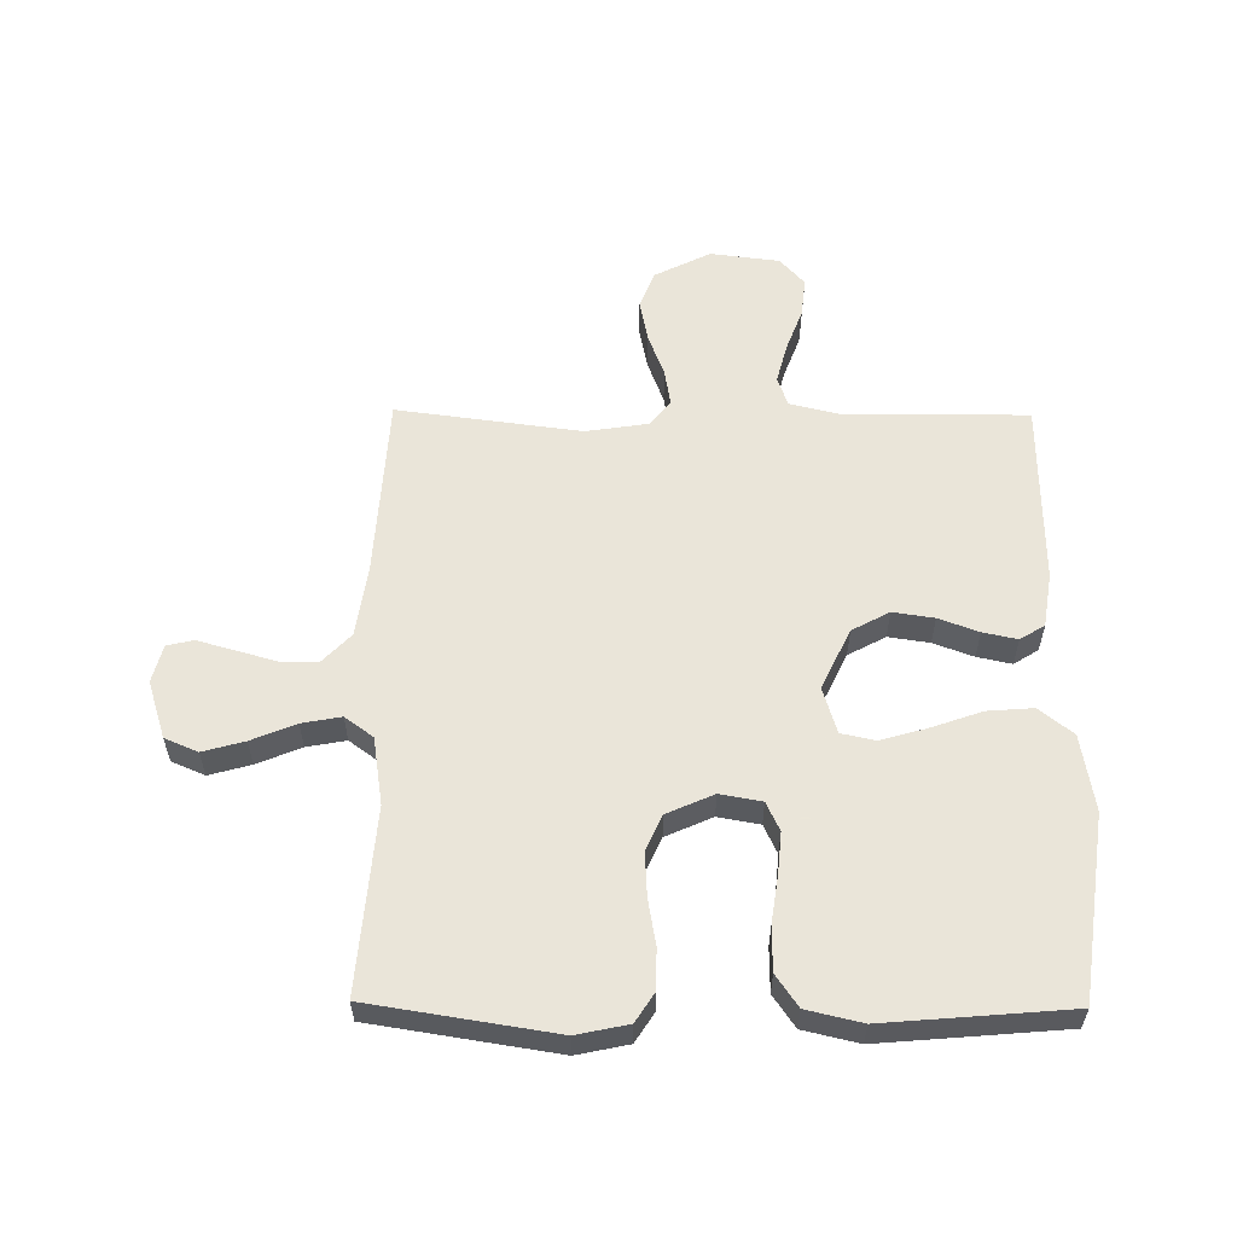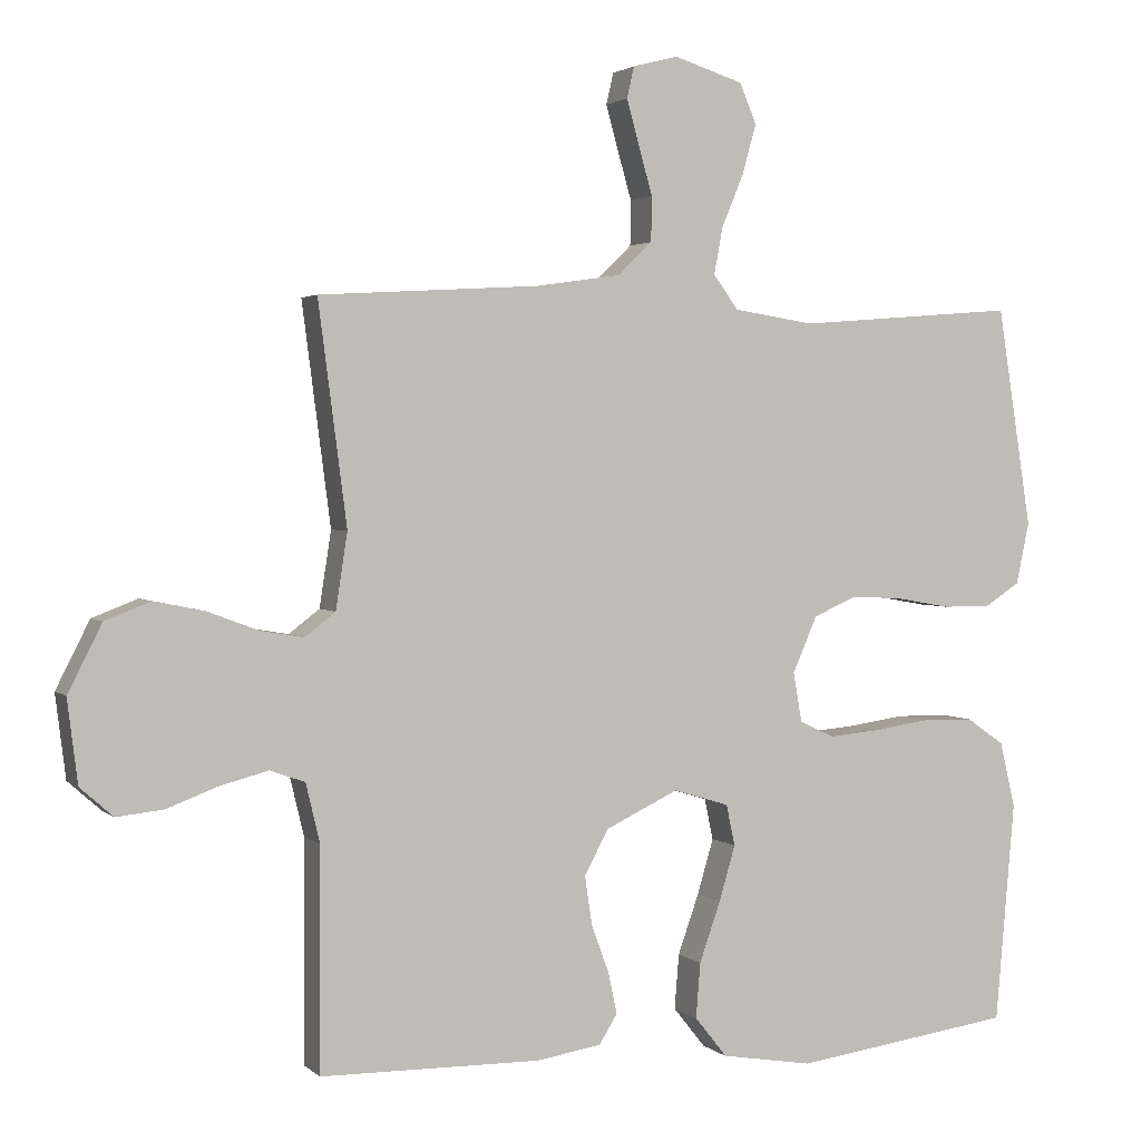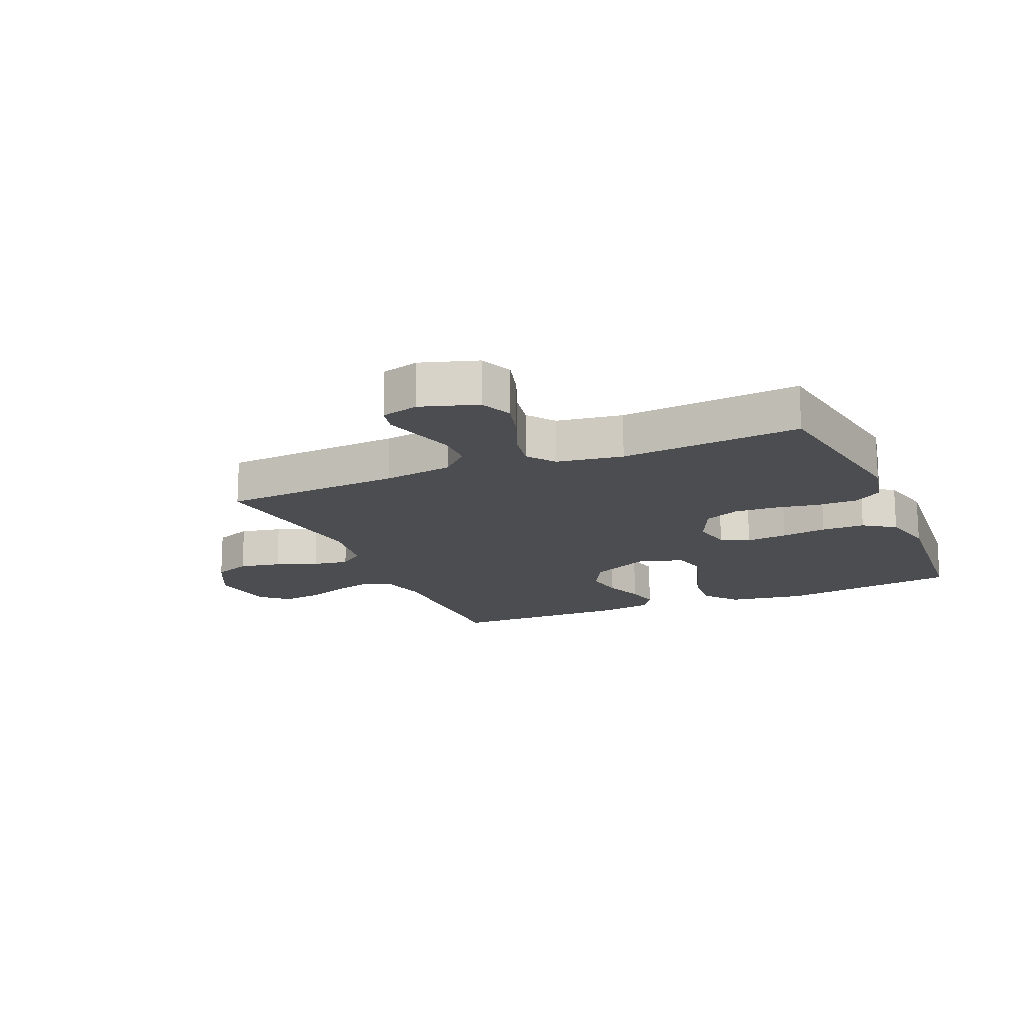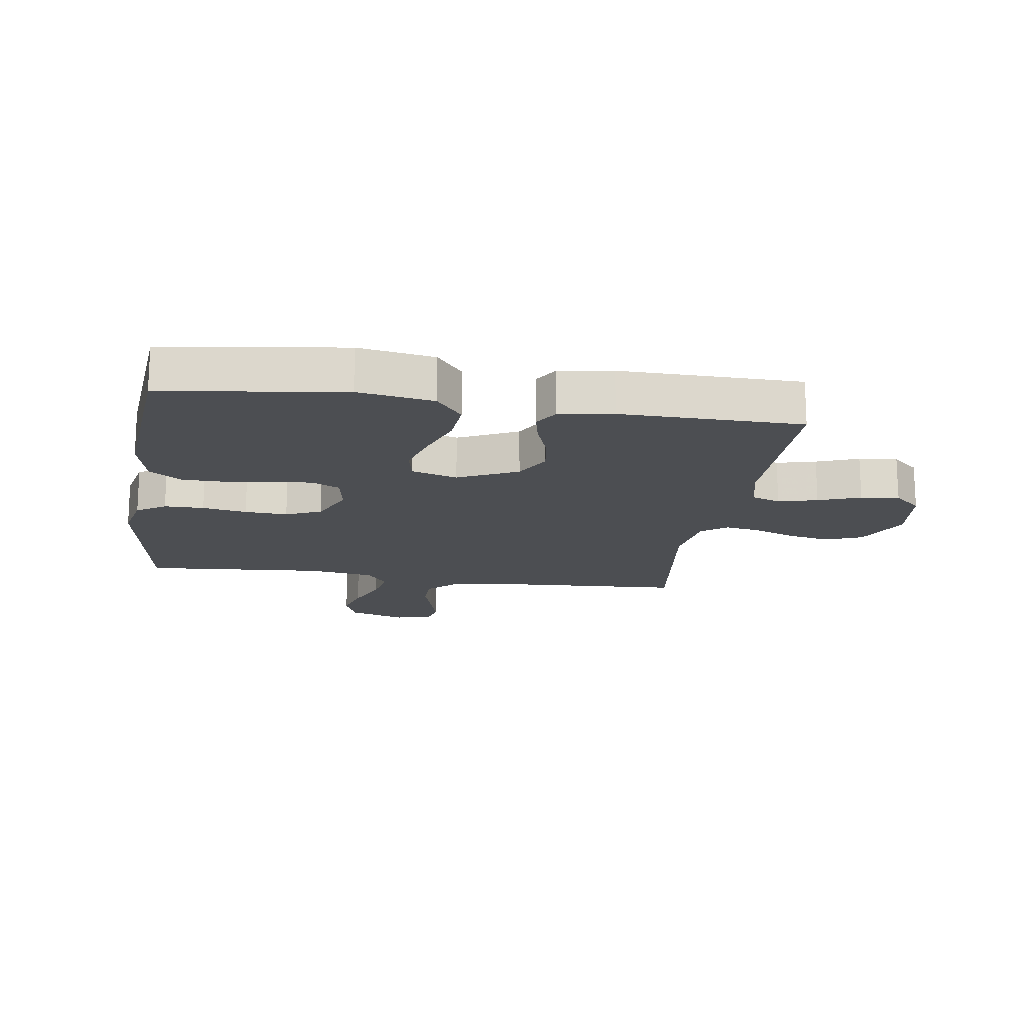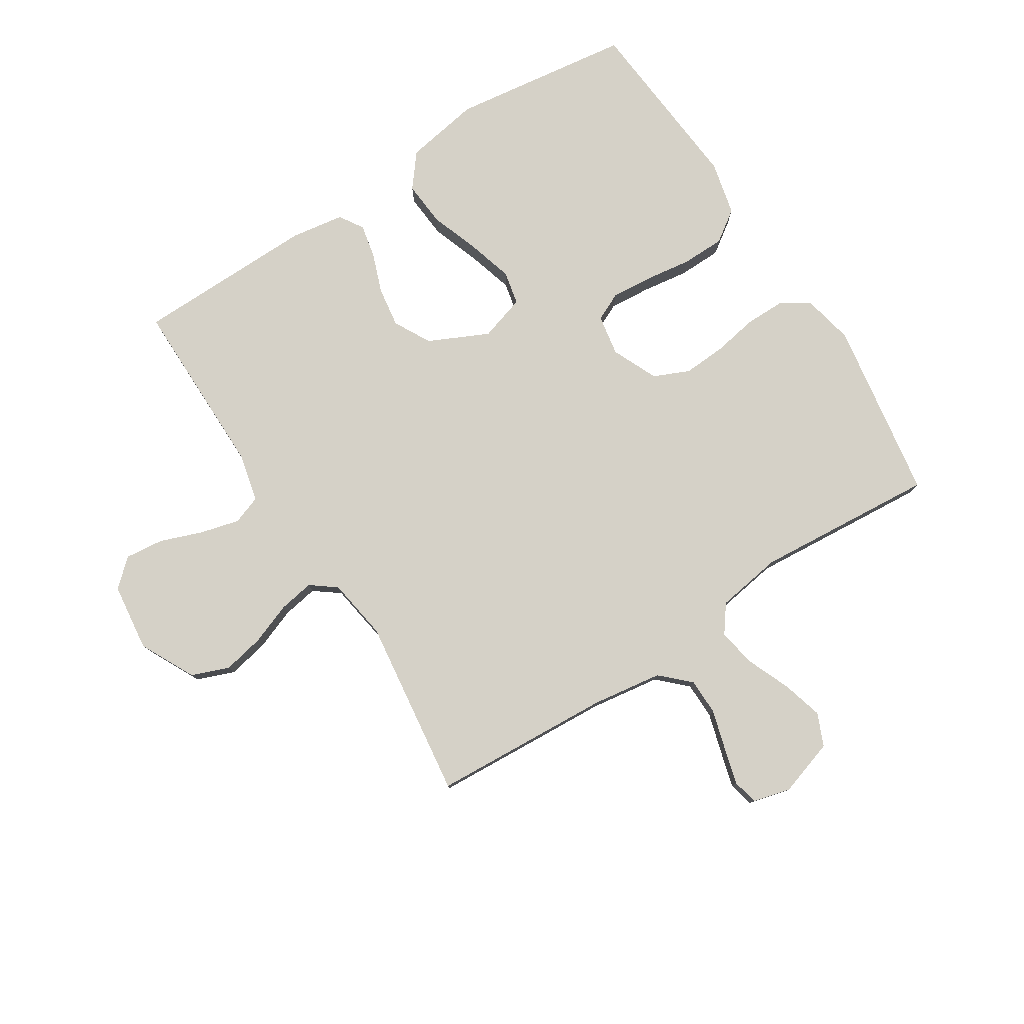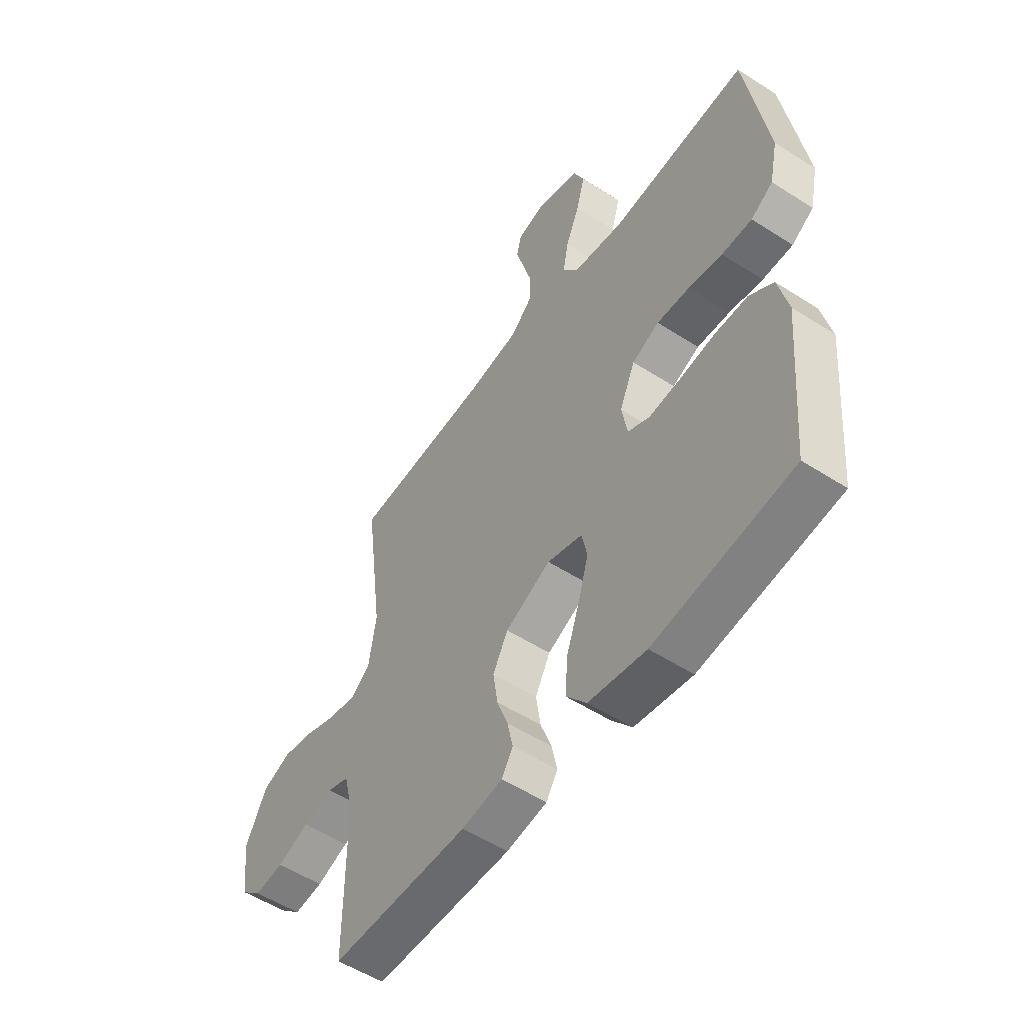
<metadata>
{"format":"obj","ext":"obj","renderer":"f3d","projection":"perspective","resolution":1024,"background":"white","views":[{"elev":57.7,"azim":90.6,"up":"+Y"},{"elev":2.3,"azim":-22.3,"up":"+Z"},{"elev":-16.2,"azim":23.3,"up":"+Y"},{"elev":-16.8,"azim":171.4,"up":"+Y"},{"elev":79.2,"azim":-32.6,"up":"+Y"},{"elev":-53.7,"azim":55.5,"up":"+Z"}]}
</metadata>
<code>
v -0.5 0.07 0.5
v -0.2 0.07 0.518
v -0.084 0.07 0.535
v -0.037 0.07 0.58
v -0.036 0.07 0.641
v -0.055 0.07 0.707
v -0.072 0.07 0.768
v -0.062 0.07 0.811
v 0 0.07 0.827
v 0.094 0.07 0.797
v 0.117 0.07 0.743
v 0.098 0.07 0.675
v 0.068 0.07 0.603
v 0.056 0.07 0.539
v 0.09 0.07 0.493
v 0.2 0.07 0.476
v 0.5 0.07 0.5
v 0.547 0.07 0.2
v 0.529 0.07 0.116
v 0.481 0.07 0.085
v 0.415 0.07 0.085
v 0.341 0.07 0.098
v 0.27 0.07 0.102
v 0.211 0.07 0.076
v 0.177 0.07 0
v 0.189 0.07 -0.068
v 0.236 0.07 -0.09
v 0.305 0.07 -0.084
v 0.381 0.07 -0.073
v 0.453 0.07 -0.074
v 0.505 0.07 -0.11
v 0.526 0.07 -0.2
v 0.5 0.07 -0.5
v 0.2 0.07 -0.541
v 0.075 0.07 -0.52
v 0.031 0.07 -0.465
v 0.037 0.07 -0.39
v 0.066 0.07 -0.308
v 0.088 0.07 -0.233
v 0.076 0.07 -0.177
v 0 0.07 -0.154
v -0.099 0.07 -0.201
v -0.132 0.07 -0.262
v -0.122 0.07 -0.329
v -0.098 0.07 -0.394
v -0.086 0.07 -0.45
v -0.111 0.07 -0.49
v -0.2 0.07 -0.504
v -0.5 0.07 -0.5
v -0.499 0.07 -0.2
v -0.518 0.07 -0.12
v -0.566 0.07 -0.103
v -0.631 0.07 -0.12
v -0.701 0.07 -0.146
v -0.765 0.07 -0.153
v -0.81 0.07 -0.113
v -0.824 0.07 0
v -0.778 0.07 0.091
v -0.716 0.07 0.115
v -0.647 0.07 0.101
v -0.578 0.07 0.075
v -0.519 0.07 0.065
v -0.477 0.07 0.097
v -0.461 0.07 0.2
v -0.5 0 0.5
v -0.2 0 0.518
v -0.084 0 0.535
v -0.037 0 0.58
v -0.036 0 0.641
v -0.055 0 0.707
v -0.072 0 0.768
v -0.062 0 0.811
v 0 0 0.827
v 0.094 0 0.797
v 0.117 0 0.743
v 0.098 0 0.675
v 0.068 0 0.603
v 0.056 0 0.539
v 0.09 0 0.493
v 0.2 0 0.476
v 0.5 0 0.5
v 0.547 0 0.2
v 0.529 0 0.116
v 0.481 0 0.085
v 0.415 0 0.085
v 0.341 0 0.098
v 0.27 0 0.102
v 0.211 0 0.076
v 0.177 0 0
v 0.189 0 -0.068
v 0.236 0 -0.09
v 0.305 0 -0.084
v 0.381 0 -0.073
v 0.453 0 -0.074
v 0.505 0 -0.11
v 0.526 0 -0.2
v 0.5 0 -0.5
v 0.2 0 -0.541
v 0.075 0 -0.52
v 0.031 0 -0.465
v 0.037 0 -0.39
v 0.066 0 -0.308
v 0.088 0 -0.233
v 0.076 0 -0.177
v 0 0 -0.154
v -0.099 0 -0.201
v -0.132 0 -0.262
v -0.122 0 -0.329
v -0.098 0 -0.394
v -0.086 0 -0.45
v -0.111 0 -0.49
v -0.2 0 -0.504
v -0.5 0 -0.5
v -0.499 0 -0.2
v -0.518 0 -0.12
v -0.566 0 -0.103
v -0.631 0 -0.12
v -0.701 0 -0.146
v -0.765 0 -0.153
v -0.81 0 -0.113
v -0.824 0 0
v -0.778 0 0.091
v -0.716 0 0.115
v -0.647 0 0.101
v -0.578 0 0.075
v -0.519 0 0.065
v -0.477 0 0.097
v -0.461 0 0.2
f 59 60 61
f 58 59 61
f 57 58 61
f 56 57 61
f 55 56 61
f 54 55 61
f 53 54 61
f 52 53 61 62
f 51 52 62 63
f 48 49 50
f 47 48 50
f 46 47 50
f 45 46 50
f 44 45 50
f 50 51 63
f 44 50 63
f 43 44 63
f 36 37 38
f 35 36 38
f 34 35 38
f 33 34 38
f 32 33 38
f 31 32 38
f 30 31 38
f 29 30 38
f 28 29 38
f 27 28 38 39
f 26 27 39 40
f 20 21 22
f 19 20 22
f 18 19 22
f 17 18 22
f 16 17 22
f 15 16 22 23
f 14 15 23 24
f 11 12 13
f 10 11 13
f 9 10 13
f 8 9 13
f 7 8 13
f 6 7 13
f 5 6 13
f 4 5 13 14
f 14 24 25
f 4 14 25
f 3 4 25
f 64 1 2
f 64 2 3
f 63 64 3
f 43 63 3
f 42 43 3
f 41 42 3 25
f 25 26 40 41
f 125 124 123
f 125 123 122
f 125 122 121
f 125 121 120
f 125 120 119
f 125 119 118
f 125 118 117
f 126 125 117 116
f 127 126 116 115
f 114 113 112
f 114 112 111
f 114 111 110
f 114 110 109
f 114 109 108
f 127 115 114
f 127 114 108
f 127 108 107
f 102 101 100
f 102 100 99
f 102 99 98
f 102 98 97
f 102 97 96
f 102 96 95
f 102 95 94
f 102 94 93
f 102 93 92
f 103 102 92 91
f 104 103 91 90
f 86 85 84
f 86 84 83
f 86 83 82
f 86 82 81
f 86 81 80
f 87 86 80 79
f 88 87 79 78
f 77 76 75
f 77 75 74
f 77 74 73
f 77 73 72
f 77 72 71
f 77 71 70
f 77 70 69
f 78 77 69 68
f 89 88 78
f 89 78 68
f 89 68 67
f 66 65 128
f 67 66 128
f 67 128 127
f 67 127 107
f 67 107 106
f 89 67 106 105
f 105 104 90 89
f 1 65 66 2
f 2 66 67 3
f 3 67 68 4
f 4 68 69 5
f 5 69 70 6
f 6 70 71 7
f 7 71 72 8
f 8 72 73 9
f 9 73 74 10
f 10 74 75 11
f 11 75 76 12
f 12 76 77 13
f 13 77 78 14
f 14 78 79 15
f 15 79 80 16
f 16 80 81 17
f 17 81 82 18
f 18 82 83 19
f 19 83 84 20
f 20 84 85 21
f 21 85 86 22
f 22 86 87 23
f 23 87 88 24
f 24 88 89 25
f 25 89 90 26
f 26 90 91 27
f 27 91 92 28
f 28 92 93 29
f 29 93 94 30
f 30 94 95 31
f 31 95 96 32
f 32 96 97 33
f 33 97 98 34
f 34 98 99 35
f 35 99 100 36
f 36 100 101 37
f 37 101 102 38
f 38 102 103 39
f 39 103 104 40
f 40 104 105 41
f 41 105 106 42
f 42 106 107 43
f 43 107 108 44
f 44 108 109 45
f 45 109 110 46
f 46 110 111 47
f 47 111 112 48
f 48 112 113 49
f 49 113 114 50
f 50 114 115 51
f 51 115 116 52
f 52 116 117 53
f 53 117 118 54
f 54 118 119 55
f 55 119 120 56
f 56 120 121 57
f 57 121 122 58
f 58 122 123 59
f 59 123 124 60
f 60 124 125 61
f 61 125 126 62
f 62 126 127 63
f 63 127 128 64
f 64 128 65 1

</code>
